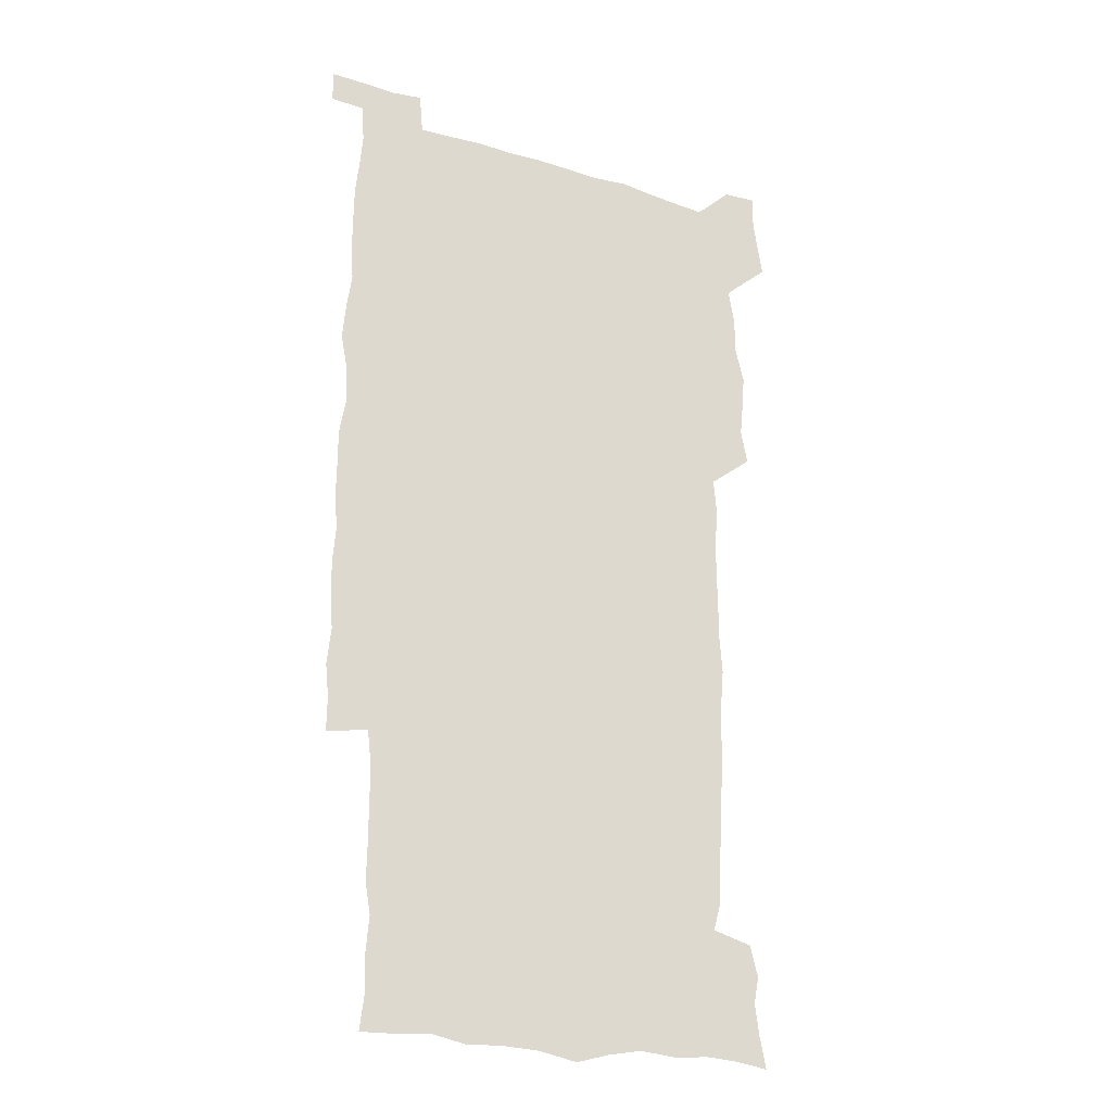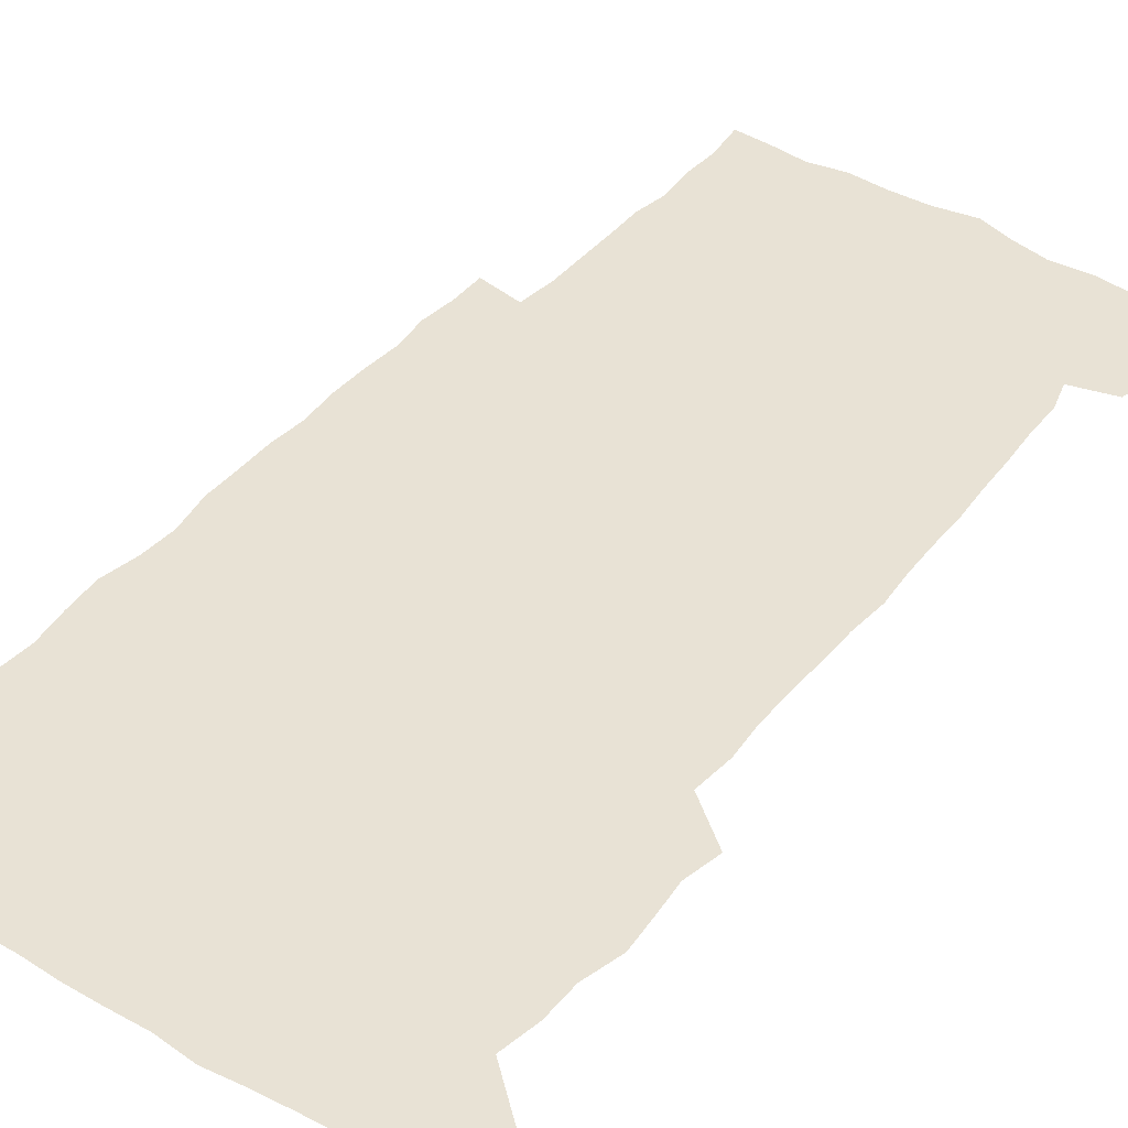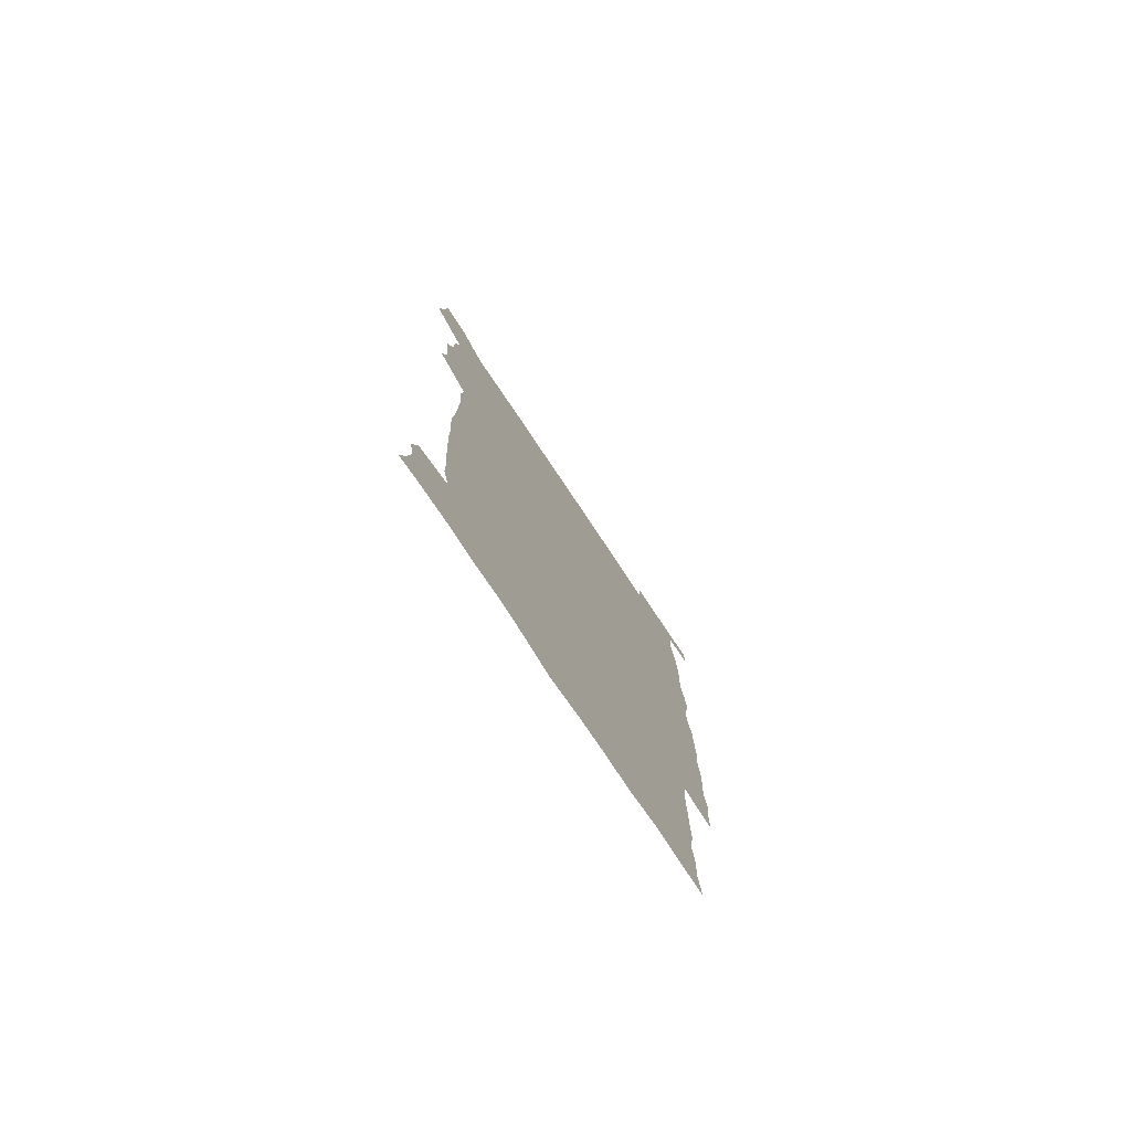
<metadata>
{"format":"obj","ext":"obj","renderer":"f3d","projection":"perspective","resolution":1024,"background":"white","views":[{"elev":-24.1,"azim":153.0,"up":"+Y"},{"elev":40.9,"azim":-144.2,"up":"+Z"},{"elev":-78.2,"azim":-56.2,"up":"+Y"}]}
</metadata>
<code>
v 445.5 559.1 0
v 447.8 572.5 0
v 449.7 586 0
v 449.7 600 0
v 461.4 163.6 0
v 464.2 177.3 0
v 466 191 0
v 463.8 202.6 0
v 467.2 215.9 0
v 458.8 450.5 0
v 461.8 465.3 0
v 460.3 479.8 0
v 459.1 494.4 0
v 463.1 510.2 0
v 463.1 525.6 0
v 465.9 541.3 0
v 465 556.5 0
v 465.8 570.6 0
v 465.8 584.6 0
v 464.7 599 0
v 475.9 165.6 0
v 480.2 180.2 0
v 483.9 194.5 0
v 481.3 205.8 0
v 485 220.6 0
v 481.6 232.8 0
v 481.3 248.5 0
v 480.1 264 0
v 479.4 279.9 0
v 478.2 295.2 0
v 478.2 310.8 0
v 477.6 325.9 0
v 476.4 340.6 0
v 477.6 356.1 0
v 477.7 371.7 0
v 478 387.5 0
v 478 403.4 0
v 476.6 419.2 0
v 478 435.4 0
v 477.3 450.6 0
v 479.4 465.7 0
v 477.4 480.6 0
v 480.2 495.7 0
v 480.8 510.5 0
v 479.7 525.4 0
v 482.7 540.2 0
v 481.4 555.3 0
v 480.9 569.9 0
v 481 583.7 0
v 490.6 166.3 0
v 494.7 181.2 0
v 495.5 194.3 0
v 497 208.5 0
v 499.3 224.4 0
v 496.6 237.1 0
v 498.7 253.9 0
v 497.7 268.7 0
v 498.1 284.5 0
v 497.9 299.5 0
v 496.7 314.1 0
v 496.1 329.1 0
v 496.1 344.3 0
v 495.5 359.2 0
v 496.5 375 0
v 496.6 390.1 0
v 495.8 405.2 0
v 496 420.5 0
v 495.8 435.8 0
v 495.1 450.9 0
v 496.4 466.1 0
v 497 481 0
v 496.5 495.8 0
v 497.8 510.5 0
v 497.5 525.2 0
v 498 539.7 0
v 498.7 553.8 0
v 496.6 569.3 0
v 495 584.6 0
v 504.2 164.5 0
v 508.6 180.6 0
v 509.4 194.5 0
v 515.2 214.2 0
v 515.1 228 0
v 514.4 242 0
v 513.7 256.2 0
v 513.6 271.3 0
v 514.4 287.1 0
v 512.7 301 0
v 512.2 315.8 0
v 512.5 331.2 0
v 511 345.5 0
v 511.6 360.7 0
v 513.4 377 0
v 512.8 391.4 0
v 512.4 406.2 0
v 511.7 421 0
v 512.5 436.3 0
v 512.8 451.4 0
v 512.7 466.3 0
v 513.2 481.1 0
v 512.8 495.8 0
v 512.6 510.5 0
v 512.8 525 0
v 512.9 539.5 0
v 513 553.9 0
v 512 568.8 0
v 509.4 585.7 0
v 521.7 165.9 0
v 524 181.3 0
v 527.3 199.2 0
v 529.2 215.5 0
v 528.6 228.5 0
v 530.4 244.9 0
v 528.5 257.8 0
v 528.7 272.9 0
v 528.5 287.7 0
v 528 302.3 0
v 526.8 316.6 0
v 528.2 333 0
v 528.2 347.7 0
v 527.1 362 0
v 527.4 376.9 0
v 527.9 392.1 0
v 527.6 406.6 0
v 527.8 421.4 0
v 526.5 436.3 0
v 527.7 451.7 0
v 528 466.4 0
v 528 481 0
v 528.2 495.7 0
v 527.9 510.4 0
v 527.7 524.9 0
v 528.6 539 0
v 527.7 554 0
v 526.4 569.5 0
v 523.8 587.4 0
v 536.4 163 0
v 540.4 183.5 0
v 541.7 199.2 0
v 542.4 214.2 0
v 543.5 230.6 0
v 543.6 244.9 0
v 542.9 258.4 0
v 543.2 273.2 0
v 543.3 288.6 0
v 542.7 303.3 0
v 542.3 318 0
v 542.3 333 0
v 542.5 348.2 0
v 542.2 362.8 0
v 542.1 377.4 0
v 542 392 0
v 541.3 406.1 0
v 543 422.3 0
v 542.1 436.8 0
v 542.6 451.8 0
v 542.5 466.5 0
v 541.6 481.2 0
v 542.7 495.9 0
v 542.4 510.4 0
v 543.2 524.8 0
v 542.5 540 0
v 542.2 554.4 0
v 541.4 569.7 0
v 539.9 585.9 0
v 551.5 158.6 0
v 554.8 181.4 0
v 555.7 197.7 0
v 556.6 214.5 0
v 557.3 230.5 0
v 557.2 244.7 0
v 557.7 259.5 0
v 557.1 272.6 0
v 557.6 290.1 0
v 557 303.7 0
v 556.7 318.3 0
v 556.7 333.2 0
v 556.6 348.1 0
v 556.5 362.9 0
v 556.5 377.7 0
v 556.6 392.2 0
v 556.9 407.4 0
v 557 422.2 0
v 556.9 437 0
v 557.2 451.9 0
v 557.4 466.6 0
v 556.9 481.3 0
v 557.5 495.9 0
v 557.1 510.5 0
v 557.2 524.8 0
v 557.1 539.6 0
v 556.8 554.5 0
v 556.4 569.4 0
v 555 586.5 0
v 568.5 161.7 0
v 570.1 182.5 0
v 570.8 199.5 0
v 571.1 216.3 0
v 571.2 230 0
v 571.3 246 0
v 571.2 259.4 0
v 571 272.8 0
v 571.2 290.2 0
v 571.4 304.3 0
v 571.2 318.6 0
v 571.2 333.9 0
v 571 348.4 0
v 570.8 363.3 0
v 570.4 377.1 0
v 571.5 393.2 0
v 571.4 407.6 0
v 571.5 422.1 0
v 571.4 436.9 0
v 571.4 451.5 0
v 571.6 466.8 0
v 571.6 481.3 0
v 571.7 495.9 0
v 571.6 510.4 0
v 571.4 525.3 0
v 571.8 539.3 0
v 571.3 555.3 0
v 571.2 570 0
v 570.3 586.7 0
v 585 162.2 0
v 585 182.4 0
v 585.6 197.4 0
v 585.4 214.5 0
v 585.3 230.4 0
v 585.5 244.4 0
v 585.1 259.2 0
v 585.3 272.9 0
v 586.1 287.8 0
v 585.6 304.4 0
v 585.5 318.6 0
v 585.4 333.8 0
v 585.3 348.7 0
v 585.1 363.8 0
v 585.4 378.7 0
v 585.4 393.2 0
v 585.4 408.1 0
v 585.8 422.2 0
v 585.8 436.9 0
v 585.8 451.6 0
v 585.9 466.5 0
v 586.1 481.2 0
v 586.1 495.9 0
v 586 510.5 0
v 586.1 525.1 0
v 586.2 540 0
v 586.4 554.4 0
v 586.3 569.8 0
v 585.9 586 0
v 601.1 161.3 0
v 600.2 179.9 0
v 600.3 196.7 0
v 599.4 215.2 0
v 599.7 229.2 0
v 599.8 243.8 0
v 599.7 258.6 0
v 599.4 274.5 0
v 600.5 287.5 0
v 599.7 304.3 0
v 599.7 318.7 0
v 599.9 332.9 0
v 599.5 349.3 0
v 599.3 364 0
v 599.5 378.6 0
v 599.7 393.1 0
v 600.1 407.6 0
v 600 422.4 0
v 600.1 436.9 0
v 600.2 451.4 0
v 600.5 465.8 0
v 600.6 481.1 0
v 600.6 495.9 0
v 600.5 510.5 0
v 600.7 525.3 0
v 600.7 539.8 0
v 601.2 554.8 0
v 601.2 569.7 0
v 601.2 586.5 0
v 616.3 164.1 0
v 614.1 183.8 0
v 615.3 196.2 0
v 614.1 213.1 0
v 614.1 228 0
v 614.6 242.3 0
v 614.7 257.3 0
v 614.3 273.1 0
v 614.5 287.8 0
v 613.5 304.6 0
v 614.1 318.5 0
v 613.8 333.7 0
v 614.2 348.2 0
v 613.8 363.3 0
v 614 377.9 0
v 614.1 392.6 0
v 614.3 407.4 0
v 614.7 422 0
v 614.5 436.7 0
v 615.1 451.4 0
v 614.5 467.4 0
v 615.5 481.6 0
v 615 496.1 0
v 615.2 510.7 0
v 615.3 525.3 0
v 614.6 539.3 0
v 615.9 555.2 0
v 615.8 569.2 0
v 616.4 585.5 0
v 632 162.6 0
v 629.3 180.8 0
v 629.9 194.7 0
v 628.8 211 0
v 628.6 226.4 0
v 629.4 240.7 0
v 629.5 256.2 0
v 629.1 272.2 0
v 629.2 287.7 0
v 627.8 303.6 0
v 628.9 317.6 0
v 628.8 332.4 0
v 628.5 347.6 0
v 628.8 362.2 0
v 628.3 377.3 0
v 629 391.8 0
v 629.6 406.5 0
v 630.2 421.2 0
v 629.8 436.5 0
v 629.7 451.5 0
v 628.6 466.7 0
v 630.5 481.3 0
v 630.3 496 0
v 631.5 511 0
v 630.8 525.7 0
v 630.1 540.4 0
v 630.7 555.2 0
v 630.5 569.6 0
v 631.2 584.9 0
v 632.8 602.4 0
v 646.4 162 0
v 644.4 178.2 0
v 645 191.8 0
v 643.5 208.4 0
v 645.8 221.8 0
v 645.5 237.2 0
v 645.5 253 0
v 645.4 269.4 0
v 647.1 285 0
v 645 301 0
v 644.8 315.9 0
v 643.6 331.3 0
v 644.9 345.6 0
v 644.2 360.9 0
v 645.4 375.4 0
v 645.7 390.3 0
v 646.7 405.1 0
v 645.8 420.5 0
v 646.2 435.5 0
v 645.6 451 0
v 645.8 466.3 0
v 644.6 481.3 0
v 645.4 495.7 0
v 647.2 511.1 0
v 646.1 526.1 0
v 644.8 540.5 0
v 646.5 555.7 0
v 645 570 0
v 645.6 584.8 0
v 647 600.6 0
v 665.5 281.9 0
v 665.3 296.5 0
v 666.7 310.7 0
v 664.9 326.6 0
v 665.9 341.4 0
v 666.2 356.7 0
v 664.9 372.5 0
v 666.1 387.5 0
v 665.8 402.6 0
v 665.8 417.8 0
v 662.8 434.6 0
v 663.6 449.8 0
v 666.4 464.8 0
v 665 480.3 0
v 662.7 495.9 0
v 663.7 511.3 0
v 663.6 526.5 0
v 663.3 541.6 0
v 661.6 556.6 0
v 660.4 571.2 0
v 661.6 587.1 0
v 661.8 601.2 0
v 676.4 587.5 0
v 676.3 601.3 0
f 16 17 1
f 1 17 2
f 17 18 2
f 2 18 3
f 18 19 3
f 3 19 4
f 19 20 4
f 5 21 6
f 21 22 6
f 6 22 7
f 22 23 7
f 7 23 8
f 23 24 8
f 8 24 9
f 24 25 9
f 39 40 10
f 10 40 11
f 40 41 11
f 11 41 12
f 41 42 12
f 12 42 13
f 42 43 13
f 13 43 14
f 43 44 14
f 14 44 15
f 44 45 15
f 15 45 16
f 45 46 16
f 16 46 17
f 46 47 17
f 17 47 18
f 47 48 18
f 18 48 19
f 48 49 19
f 19 49 20
f 21 50 22
f 50 51 22
f 22 51 23
f 51 52 23
f 23 52 24
f 52 53 24
f 24 53 25
f 53 54 25
f 25 54 26
f 54 55 26
f 26 55 27
f 55 56 27
f 27 56 28
f 56 57 28
f 28 57 29
f 57 58 29
f 29 58 30
f 58 59 30
f 30 59 31
f 59 60 31
f 31 60 32
f 60 61 32
f 32 61 33
f 61 62 33
f 33 62 34
f 62 63 34
f 34 63 35
f 63 64 35
f 35 64 36
f 64 65 36
f 36 65 37
f 65 66 37
f 37 66 38
f 66 67 38
f 38 67 39
f 67 68 39
f 39 68 40
f 68 69 40
f 40 69 41
f 69 70 41
f 41 70 42
f 70 71 42
f 42 71 43
f 71 72 43
f 43 72 44
f 72 73 44
f 44 73 45
f 73 74 45
f 45 74 46
f 74 75 46
f 46 75 47
f 75 76 47
f 47 76 48
f 76 77 48
f 48 77 49
f 77 78 49
f 50 79 51
f 79 80 51
f 51 80 52
f 80 81 52
f 52 81 53
f 81 82 53
f 53 82 54
f 82 83 54
f 54 83 55
f 83 84 55
f 55 84 56
f 84 85 56
f 56 85 57
f 85 86 57
f 57 86 58
f 86 87 58
f 58 87 59
f 87 88 59
f 59 88 60
f 88 89 60
f 60 89 61
f 89 90 61
f 61 90 62
f 90 91 62
f 62 91 63
f 91 92 63
f 63 92 64
f 92 93 64
f 64 93 65
f 93 94 65
f 65 94 66
f 94 95 66
f 66 95 67
f 95 96 67
f 67 96 68
f 96 97 68
f 68 97 69
f 97 98 69
f 69 98 70
f 98 99 70
f 70 99 71
f 99 100 71
f 71 100 72
f 100 101 72
f 72 101 73
f 101 102 73
f 73 102 74
f 102 103 74
f 74 103 75
f 103 104 75
f 75 104 76
f 104 105 76
f 76 105 77
f 105 106 77
f 77 106 78
f 106 107 78
f 79 108 80
f 108 109 80
f 80 109 81
f 109 110 81
f 81 110 82
f 110 111 82
f 82 111 83
f 111 112 83
f 83 112 84
f 112 113 84
f 84 113 85
f 113 114 85
f 85 114 86
f 114 115 86
f 86 115 87
f 115 116 87
f 87 116 88
f 116 117 88
f 88 117 89
f 117 118 89
f 89 118 90
f 118 119 90
f 90 119 91
f 119 120 91
f 91 120 92
f 120 121 92
f 92 121 93
f 121 122 93
f 93 122 94
f 122 123 94
f 94 123 95
f 123 124 95
f 95 124 96
f 124 125 96
f 96 125 97
f 125 126 97
f 97 126 98
f 126 127 98
f 98 127 99
f 127 128 99
f 99 128 100
f 128 129 100
f 100 129 101
f 129 130 101
f 101 130 102
f 130 131 102
f 102 131 103
f 131 132 103
f 103 132 104
f 132 133 104
f 104 133 105
f 133 134 105
f 105 134 106
f 134 135 106
f 106 135 107
f 135 136 107
f 108 137 109
f 137 138 109
f 109 138 110
f 138 139 110
f 110 139 111
f 139 140 111
f 111 140 112
f 140 141 112
f 112 141 113
f 141 142 113
f 113 142 114
f 142 143 114
f 114 143 115
f 143 144 115
f 115 144 116
f 144 145 116
f 116 145 117
f 145 146 117
f 117 146 118
f 146 147 118
f 118 147 119
f 147 148 119
f 119 148 120
f 148 149 120
f 120 149 121
f 149 150 121
f 121 150 122
f 150 151 122
f 122 151 123
f 151 152 123
f 123 152 124
f 152 153 124
f 124 153 125
f 153 154 125
f 125 154 126
f 154 155 126
f 126 155 127
f 155 156 127
f 127 156 128
f 156 157 128
f 128 157 129
f 157 158 129
f 129 158 130
f 158 159 130
f 130 159 131
f 159 160 131
f 131 160 132
f 160 161 132
f 132 161 133
f 161 162 133
f 133 162 134
f 162 163 134
f 134 163 135
f 163 164 135
f 135 164 136
f 164 165 136
f 137 166 138
f 166 167 138
f 138 167 139
f 167 168 139
f 139 168 140
f 168 169 140
f 140 169 141
f 169 170 141
f 141 170 142
f 170 171 142
f 142 171 143
f 171 172 143
f 143 172 144
f 172 173 144
f 144 173 145
f 173 174 145
f 145 174 146
f 174 175 146
f 146 175 147
f 175 176 147
f 147 176 148
f 176 177 148
f 148 177 149
f 177 178 149
f 149 178 150
f 178 179 150
f 150 179 151
f 179 180 151
f 151 180 152
f 180 181 152
f 152 181 153
f 181 182 153
f 153 182 154
f 182 183 154
f 154 183 155
f 183 184 155
f 155 184 156
f 184 185 156
f 156 185 157
f 185 186 157
f 157 186 158
f 186 187 158
f 158 187 159
f 187 188 159
f 159 188 160
f 188 189 160
f 160 189 161
f 189 190 161
f 161 190 162
f 190 191 162
f 162 191 163
f 191 192 163
f 163 192 164
f 192 193 164
f 164 193 165
f 193 194 165
f 166 195 167
f 195 196 167
f 167 196 168
f 196 197 168
f 168 197 169
f 197 198 169
f 169 198 170
f 198 199 170
f 170 199 171
f 199 200 171
f 171 200 172
f 200 201 172
f 172 201 173
f 201 202 173
f 173 202 174
f 202 203 174
f 174 203 175
f 203 204 175
f 175 204 176
f 204 205 176
f 176 205 177
f 205 206 177
f 177 206 178
f 206 207 178
f 178 207 179
f 207 208 179
f 179 208 180
f 208 209 180
f 180 209 181
f 209 210 181
f 181 210 182
f 210 211 182
f 182 211 183
f 211 212 183
f 183 212 184
f 212 213 184
f 184 213 185
f 213 214 185
f 185 214 186
f 214 215 186
f 186 215 187
f 215 216 187
f 187 216 188
f 216 217 188
f 188 217 189
f 217 218 189
f 189 218 190
f 218 219 190
f 190 219 191
f 219 220 191
f 191 220 192
f 220 221 192
f 192 221 193
f 221 222 193
f 193 222 194
f 222 223 194
f 195 224 196
f 224 225 196
f 196 225 197
f 225 226 197
f 197 226 198
f 226 227 198
f 198 227 199
f 227 228 199
f 199 228 200
f 228 229 200
f 200 229 201
f 229 230 201
f 201 230 202
f 230 231 202
f 202 231 203
f 231 232 203
f 203 232 204
f 232 233 204
f 204 233 205
f 233 234 205
f 205 234 206
f 234 235 206
f 206 235 207
f 235 236 207
f 207 236 208
f 236 237 208
f 208 237 209
f 237 238 209
f 209 238 210
f 238 239 210
f 210 239 211
f 239 240 211
f 211 240 212
f 240 241 212
f 212 241 213
f 241 242 213
f 213 242 214
f 242 243 214
f 214 243 215
f 243 244 215
f 215 244 216
f 244 245 216
f 216 245 217
f 245 246 217
f 217 246 218
f 246 247 218
f 218 247 219
f 247 248 219
f 219 248 220
f 248 249 220
f 220 249 221
f 249 250 221
f 221 250 222
f 250 251 222
f 222 251 223
f 251 252 223
f 224 253 225
f 253 254 225
f 225 254 226
f 254 255 226
f 226 255 227
f 255 256 227
f 227 256 228
f 256 257 228
f 228 257 229
f 257 258 229
f 229 258 230
f 258 259 230
f 230 259 231
f 259 260 231
f 231 260 232
f 260 261 232
f 232 261 233
f 261 262 233
f 233 262 234
f 262 263 234
f 234 263 235
f 263 264 235
f 235 264 236
f 264 265 236
f 236 265 237
f 265 266 237
f 237 266 238
f 266 267 238
f 238 267 239
f 267 268 239
f 239 268 240
f 268 269 240
f 240 269 241
f 269 270 241
f 241 270 242
f 270 271 242
f 242 271 243
f 271 272 243
f 243 272 244
f 272 273 244
f 244 273 245
f 273 274 245
f 245 274 246
f 274 275 246
f 246 275 247
f 275 276 247
f 247 276 248
f 276 277 248
f 248 277 249
f 277 278 249
f 249 278 250
f 278 279 250
f 250 279 251
f 279 280 251
f 251 280 252
f 280 281 252
f 253 282 254
f 282 283 254
f 254 283 255
f 283 284 255
f 255 284 256
f 284 285 256
f 256 285 257
f 285 286 257
f 257 286 258
f 286 287 258
f 258 287 259
f 287 288 259
f 259 288 260
f 288 289 260
f 260 289 261
f 289 290 261
f 261 290 262
f 290 291 262
f 262 291 263
f 291 292 263
f 263 292 264
f 292 293 264
f 264 293 265
f 293 294 265
f 265 294 266
f 294 295 266
f 266 295 267
f 295 296 267
f 267 296 268
f 296 297 268
f 268 297 269
f 297 298 269
f 269 298 270
f 298 299 270
f 270 299 271
f 299 300 271
f 271 300 272
f 300 301 272
f 272 301 273
f 301 302 273
f 273 302 274
f 302 303 274
f 274 303 275
f 303 304 275
f 275 304 276
f 304 305 276
f 276 305 277
f 305 306 277
f 277 306 278
f 306 307 278
f 278 307 279
f 307 308 279
f 279 308 280
f 308 309 280
f 280 309 281
f 309 310 281
f 282 311 283
f 311 312 283
f 283 312 284
f 312 313 284
f 284 313 285
f 313 314 285
f 285 314 286
f 314 315 286
f 286 315 287
f 315 316 287
f 287 316 288
f 316 317 288
f 288 317 289
f 317 318 289
f 289 318 290
f 318 319 290
f 290 319 291
f 319 320 291
f 291 320 292
f 320 321 292
f 292 321 293
f 321 322 293
f 293 322 294
f 322 323 294
f 294 323 295
f 323 324 295
f 295 324 296
f 324 325 296
f 296 325 297
f 325 326 297
f 297 326 298
f 326 327 298
f 298 327 299
f 327 328 299
f 299 328 300
f 328 329 300
f 300 329 301
f 329 330 301
f 301 330 302
f 330 331 302
f 302 331 303
f 331 332 303
f 303 332 304
f 332 333 304
f 304 333 305
f 333 334 305
f 305 334 306
f 334 335 306
f 306 335 307
f 335 336 307
f 307 336 308
f 336 337 308
f 308 337 309
f 337 338 309
f 309 338 310
f 338 339 310
f 311 341 312
f 341 342 312
f 312 342 313
f 342 343 313
f 313 343 314
f 343 344 314
f 314 344 315
f 344 345 315
f 315 345 316
f 345 346 316
f 316 346 317
f 346 347 317
f 317 347 318
f 347 348 318
f 318 348 319
f 348 349 319
f 319 349 320
f 349 350 320
f 320 350 321
f 350 351 321
f 321 351 322
f 351 352 322
f 322 352 323
f 352 353 323
f 323 353 324
f 353 354 324
f 324 354 325
f 354 355 325
f 325 355 326
f 355 356 326
f 326 356 327
f 356 357 327
f 327 357 328
f 357 358 328
f 328 358 329
f 358 359 329
f 329 359 330
f 359 360 330
f 330 360 331
f 360 361 331
f 331 361 332
f 361 362 332
f 332 362 333
f 362 363 333
f 333 363 334
f 363 364 334
f 334 364 335
f 364 365 335
f 335 365 336
f 365 366 336
f 336 366 337
f 366 367 337
f 337 367 338
f 367 368 338
f 338 368 339
f 368 369 339
f 339 369 340
f 369 370 340
f 349 371 350
f 371 372 350
f 350 372 351
f 372 373 351
f 351 373 352
f 373 374 352
f 352 374 353
f 374 375 353
f 353 375 354
f 375 376 354
f 354 376 355
f 376 377 355
f 355 377 356
f 377 378 356
f 356 378 357
f 378 379 357
f 357 379 358
f 379 380 358
f 358 380 359
f 380 381 359
f 359 381 360
f 381 382 360
f 360 382 361
f 382 383 361
f 361 383 362
f 383 384 362
f 362 384 363
f 384 385 363
f 363 385 364
f 385 386 364
f 364 386 365
f 386 387 365
f 365 387 366
f 387 388 366
f 366 388 367
f 388 389 367
f 367 389 368
f 389 390 368
f 368 390 369
f 390 391 369
f 369 391 370
f 391 392 370
f 391 393 392
f 393 394 392

</code>
